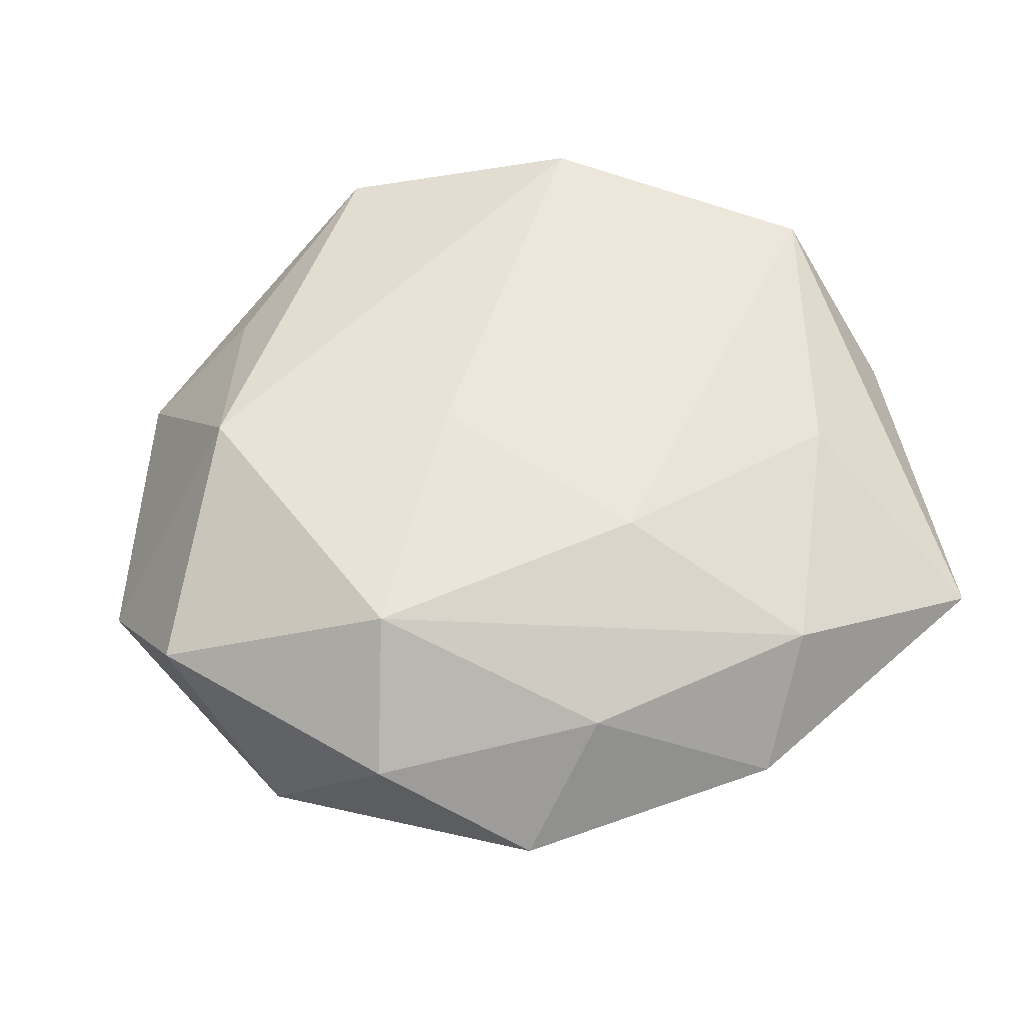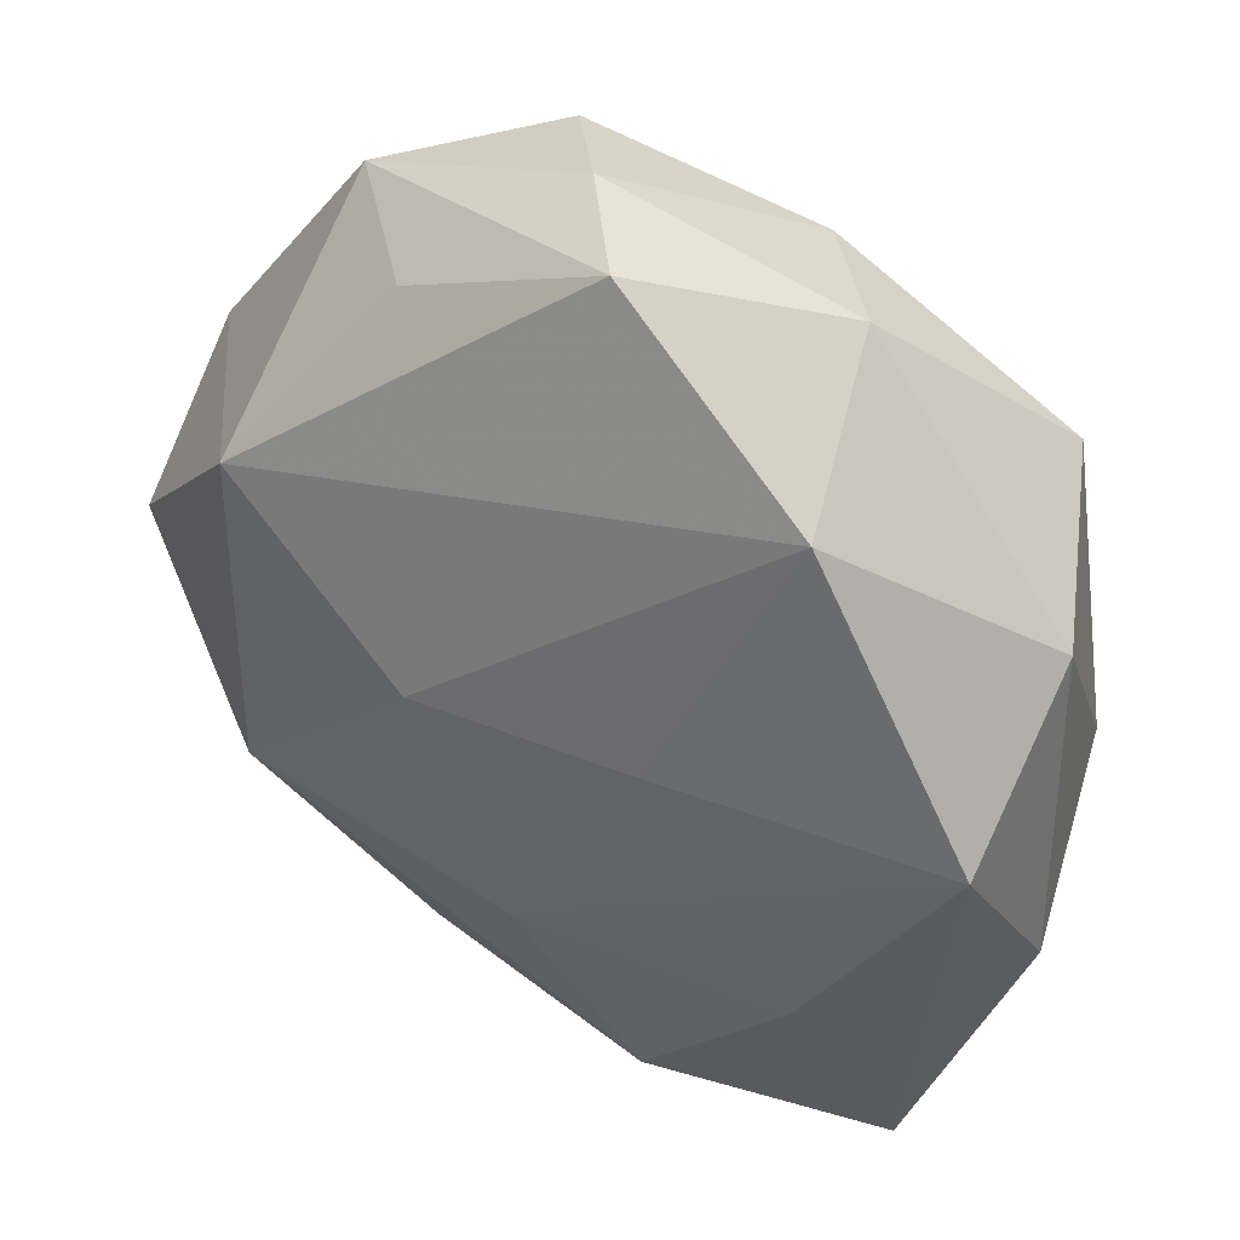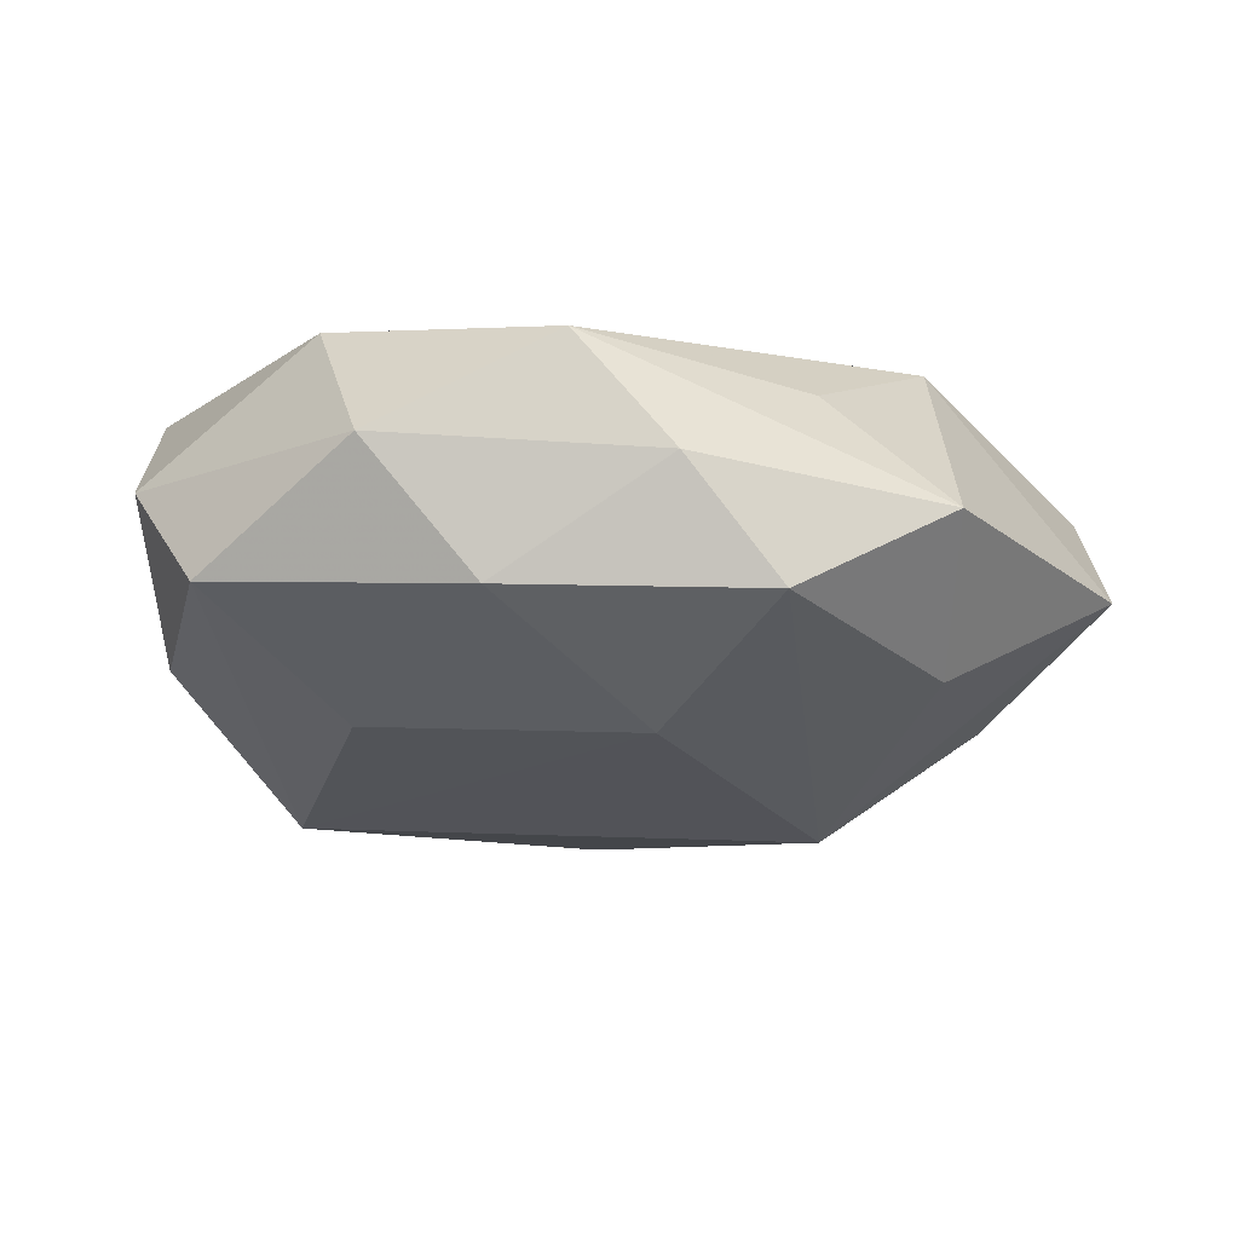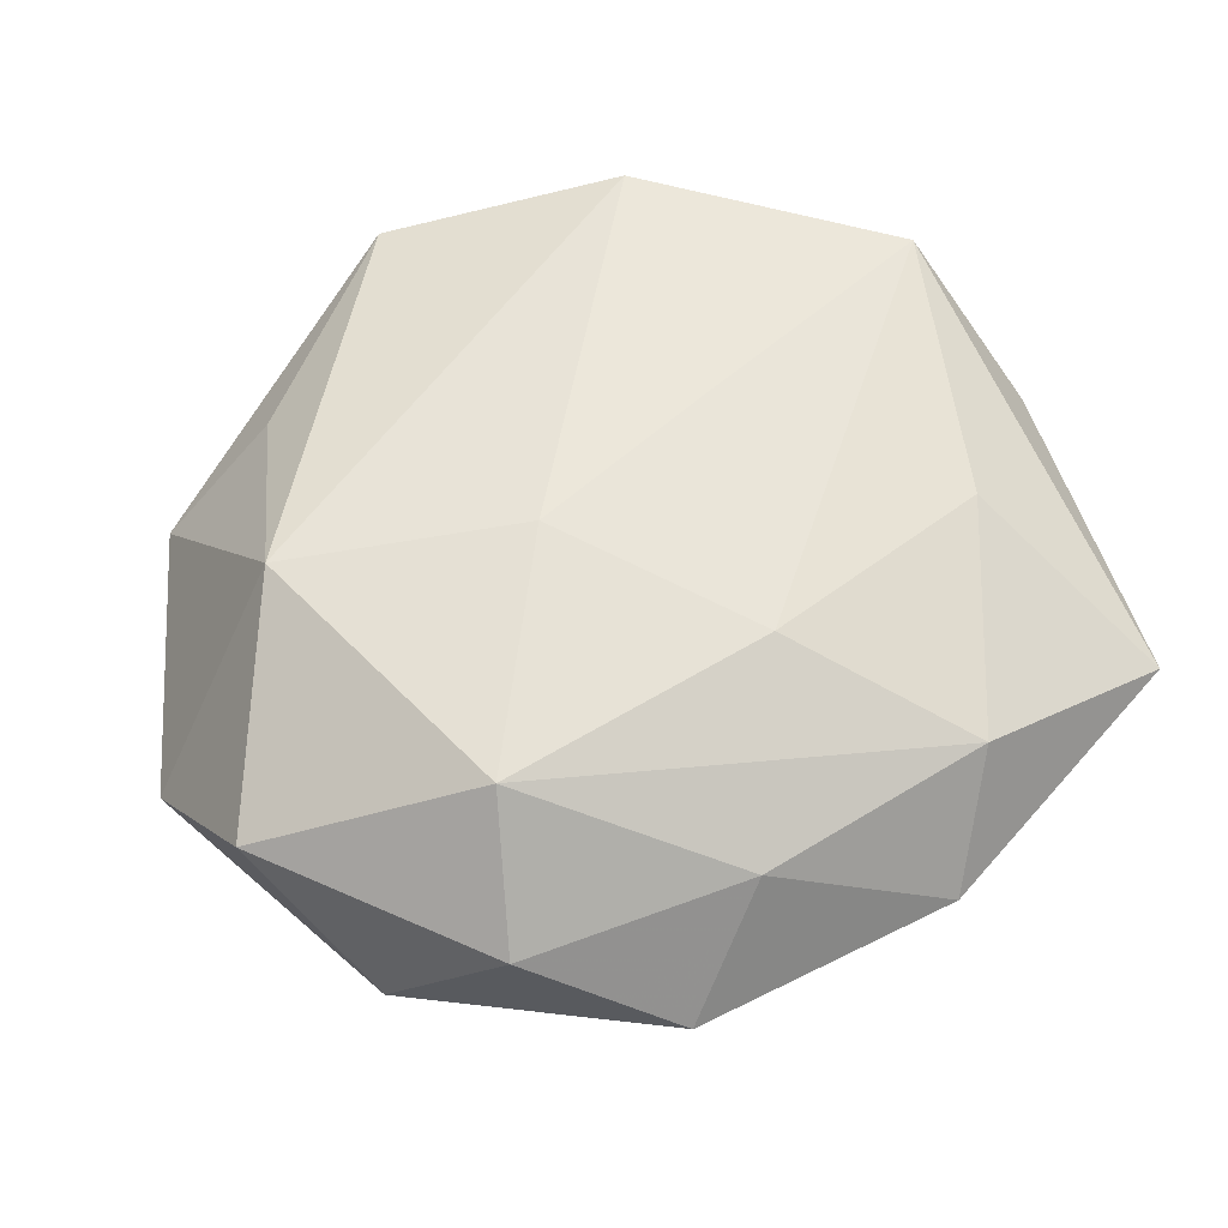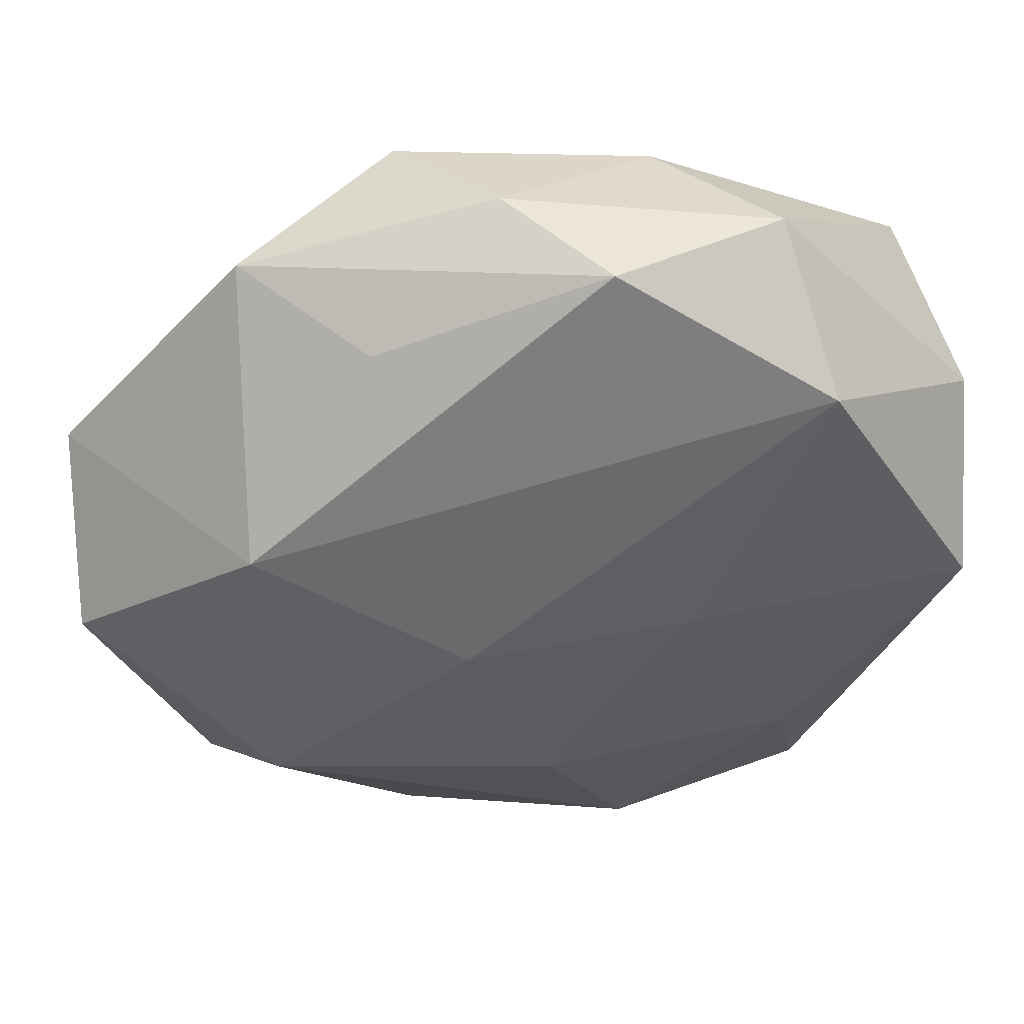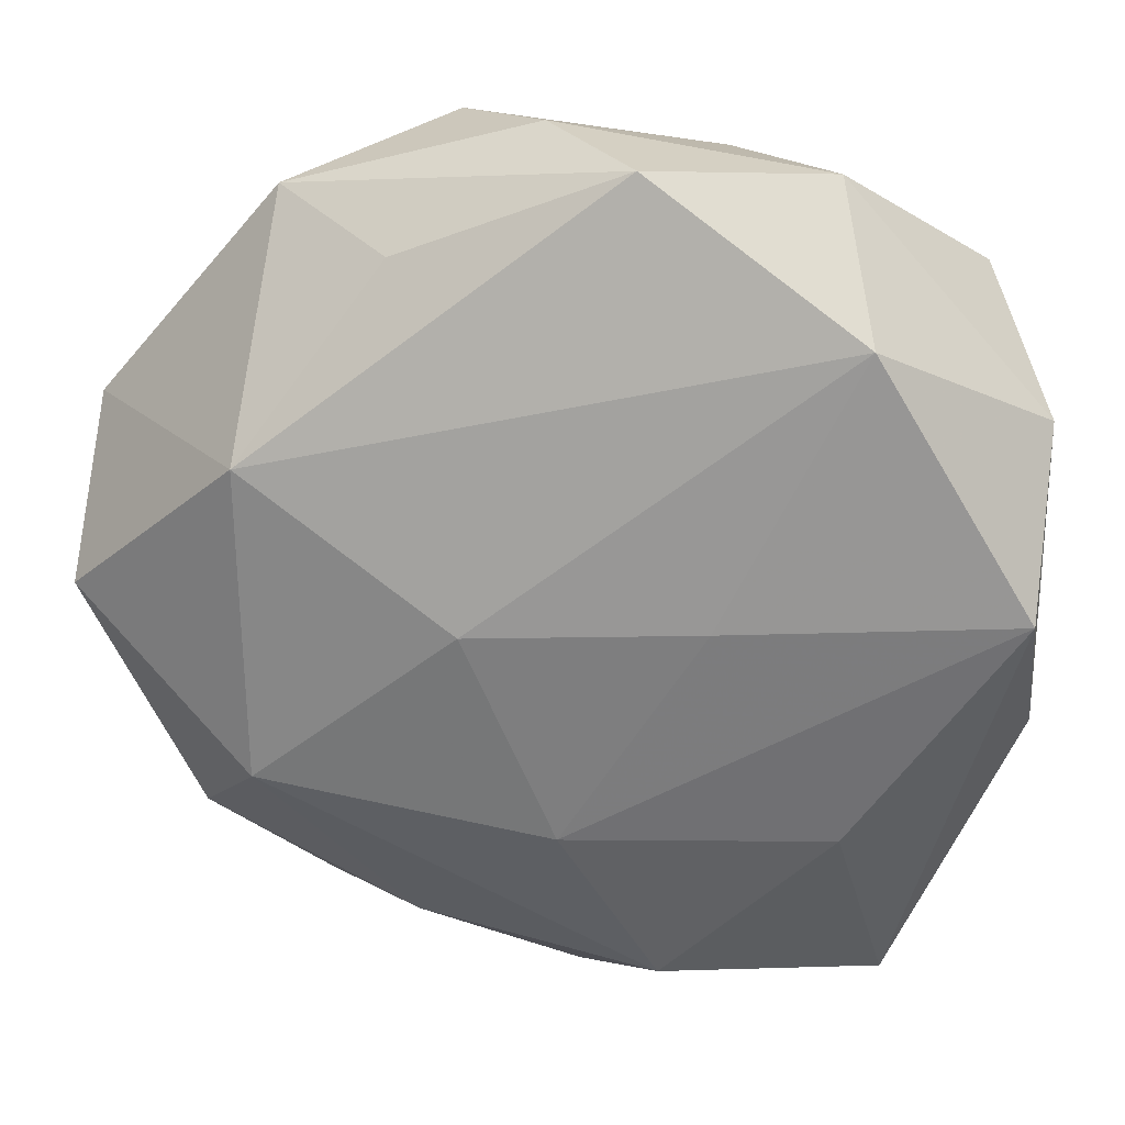
<metadata>
{"format":"obj","ext":"obj","renderer":"f3d","projection":"perspective","resolution":1024,"background":"white","views":[{"elev":55.3,"azim":-35.9,"up":"+Z"},{"elev":37.0,"azim":34.5,"up":"+Y"},{"elev":-16.1,"azim":175.3,"up":"+Z"},{"elev":59.6,"azim":-42.8,"up":"+Z"},{"elev":46.9,"azim":-6.9,"up":"+Y"},{"elev":25.7,"azim":6.5,"up":"+Y"}]}
</metadata>
<code>
v -0.01133 -0.0008499 -0.01233
v -0.001787 0.01205 -0.009905
v -0.004628 -0.02 -0.00523
v -0.01569 0.008222 0.009686
v 0.003039 0.02232 0.006005
v -0.0008624 -0.01334 -0.01042
v -0.02496 0.007273 -0.001709
v 0.01623 -0.02291 0.001288
v -0.004833 0.0004854 0.01085
v -0.01939 -0.01341 0.003839
v 0.02237 0.001331 0.008318
v -0.008821 0.01737 0.004948
v -0.0002296 -0.01114 0.009546
v -0.02523 -0.000519 0.004967
v 0.02165 0.0006976 -0.004427
v 0.01232 0.02102 0.001291
v 0.01371 -0.01157 0.007426
v -7.535e-05 -0.02449 6.56e-06
v 0.006642 0.02025 -0.005355
v -0.01976 -0.0008707 -0.006491
v -0.01508 0.01896 -0.0008574
v 0.02298 -0.007052 0.001925
v -0.01393 -0.02023 -0.001043
v -0.01546 -0.008329 0.009866
v -0.001826 0.02284 0.0002022
v 0.007155 0.0008656 0.009895
v -0.01545 0.01162 -0.007098
v 0.01516 -0.008793 -0.0104
v 0.01963 0.01526 -0.004071
v 0.0123 0.00786 -0.008852
v 0.004628 -0.02113 0.005804
v 0.02294 0.009344 0.002037
v -0.008049 -0.01854 0.005167
v -0.006669 0.02161 -0.005659
v 0.01419 0.01489 0.008294
v -0.0235 -0.00858 -0.001707
f 2 1 34
f 1 2 28
f 16 5 35
f 35 5 4
f 4 7 14
f 34 1 27
f 1 7 27
f 24 4 14
f 24 31 13
f 14 7 36
f 1 23 36
f 35 11 32
f 32 16 35
f 29 16 32
f 19 2 34
f 19 16 29
f 6 23 1
f 1 28 6
f 6 28 8
f 29 28 30
f 30 28 2
f 30 19 29
f 2 19 30
f 35 4 9
f 9 24 13
f 4 24 9
f 7 4 21
f 34 27 21
f 21 27 7
f 17 11 13
f 13 31 17
f 8 11 17
f 17 31 8
f 10 24 14
f 14 36 10
f 10 36 23
f 20 7 1
f 1 36 20
f 20 36 7
f 15 28 29
f 29 32 15
f 8 31 18
f 13 11 26
f 26 9 13
f 26 11 35
f 35 9 26
f 34 21 25
f 25 21 5
f 5 16 25
f 25 19 34
f 16 19 25
f 12 4 5
f 5 21 12
f 12 21 4
f 31 24 33
f 24 10 33
f 33 10 23
f 23 18 33
f 33 18 31
f 22 32 11
f 22 15 32
f 22 11 8
f 8 28 22
f 28 15 22
f 23 6 3
f 3 18 23
f 3 6 8
f 8 18 3

</code>
